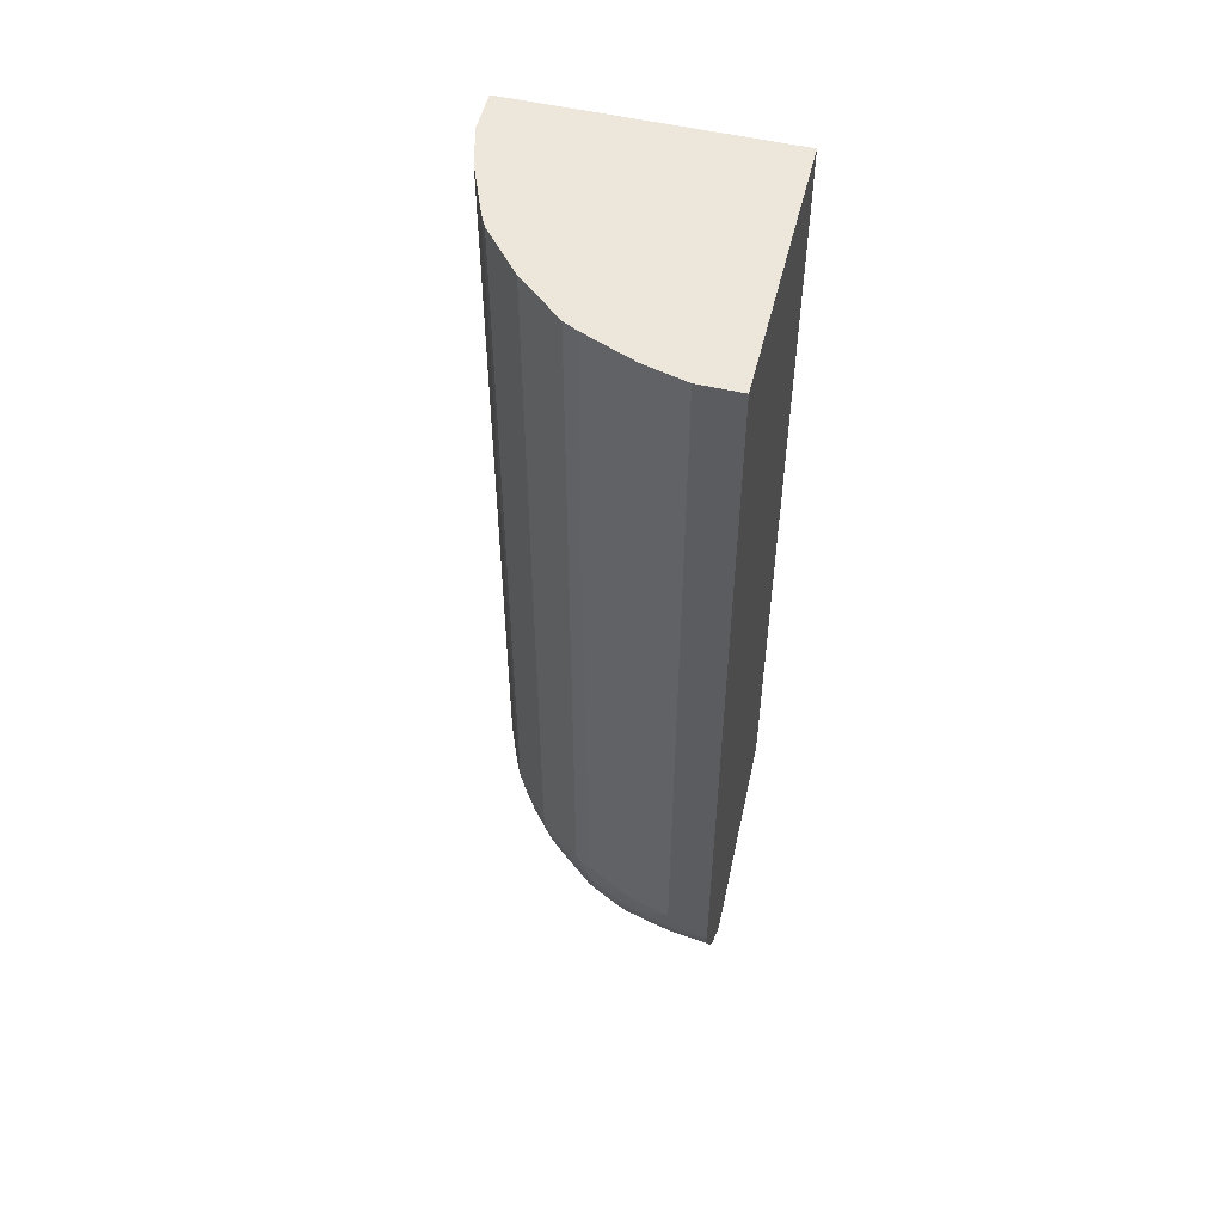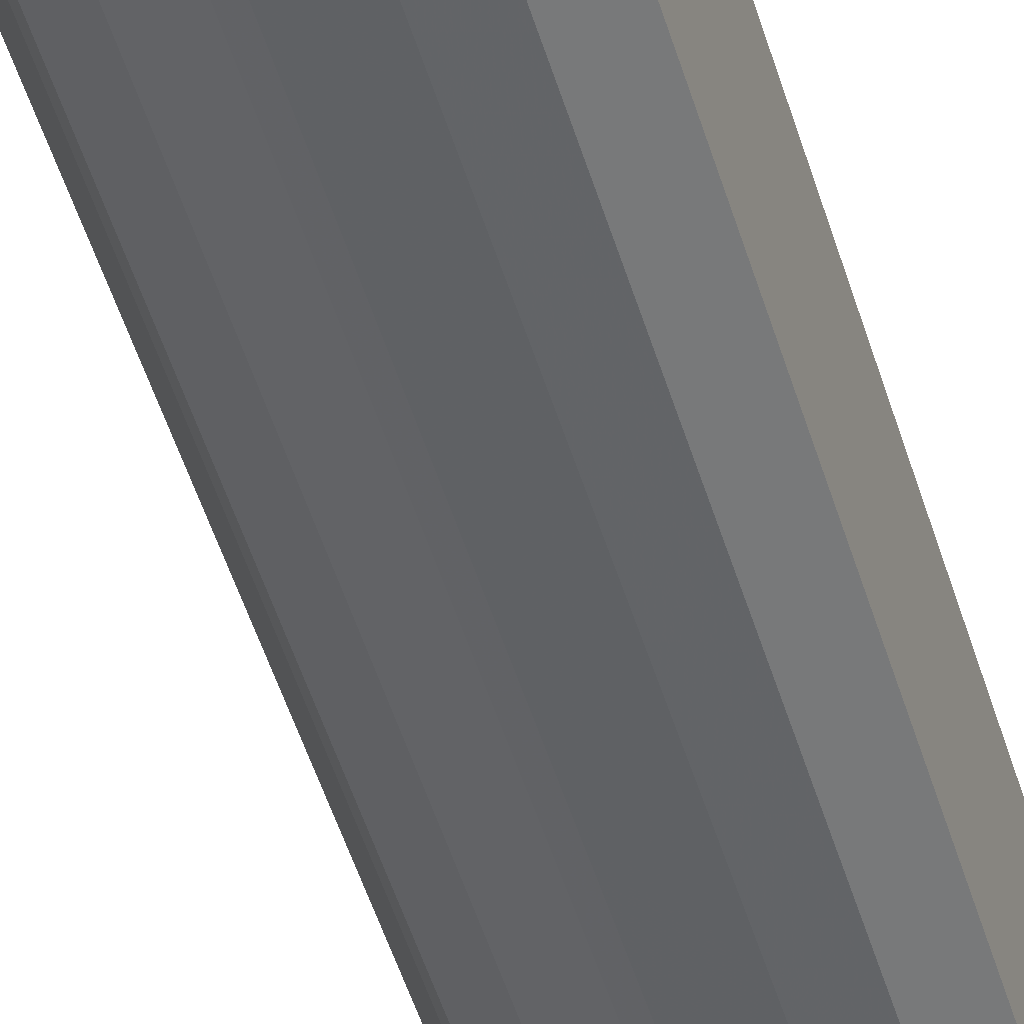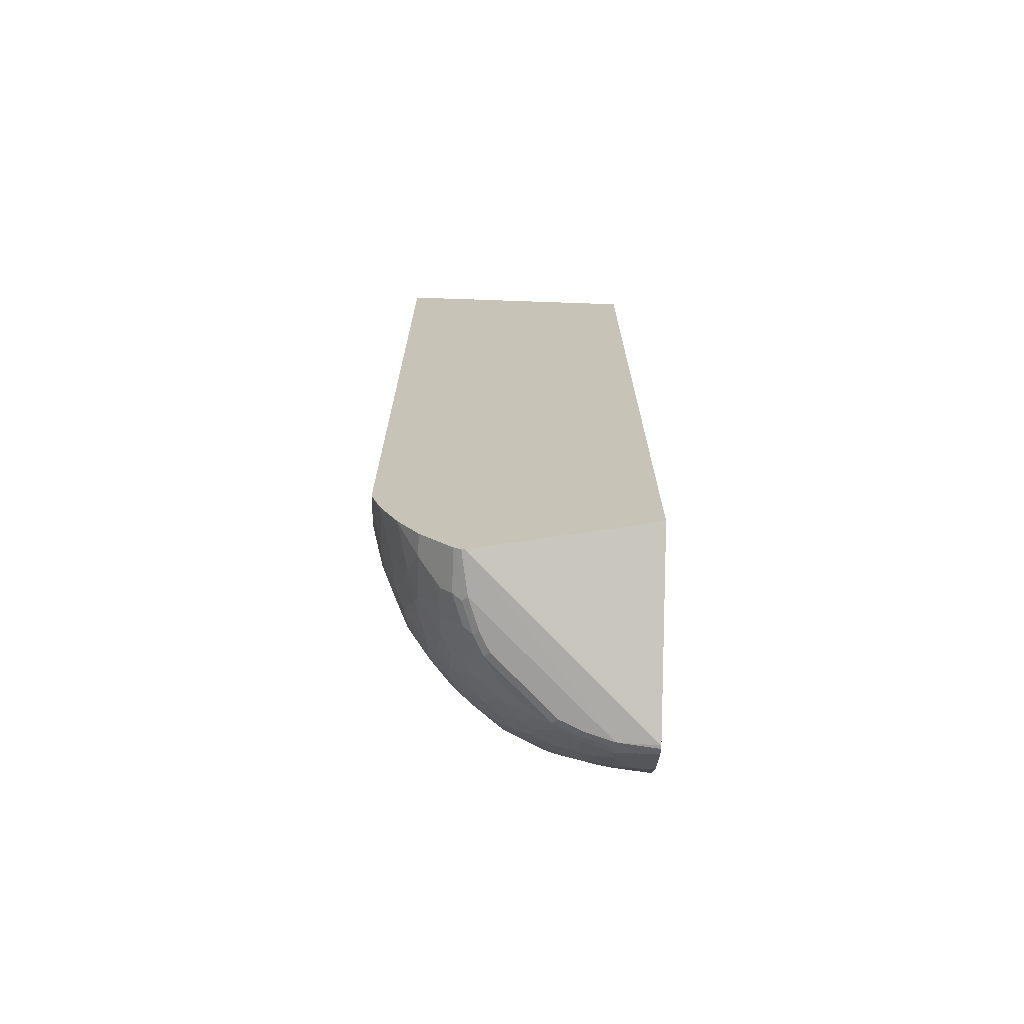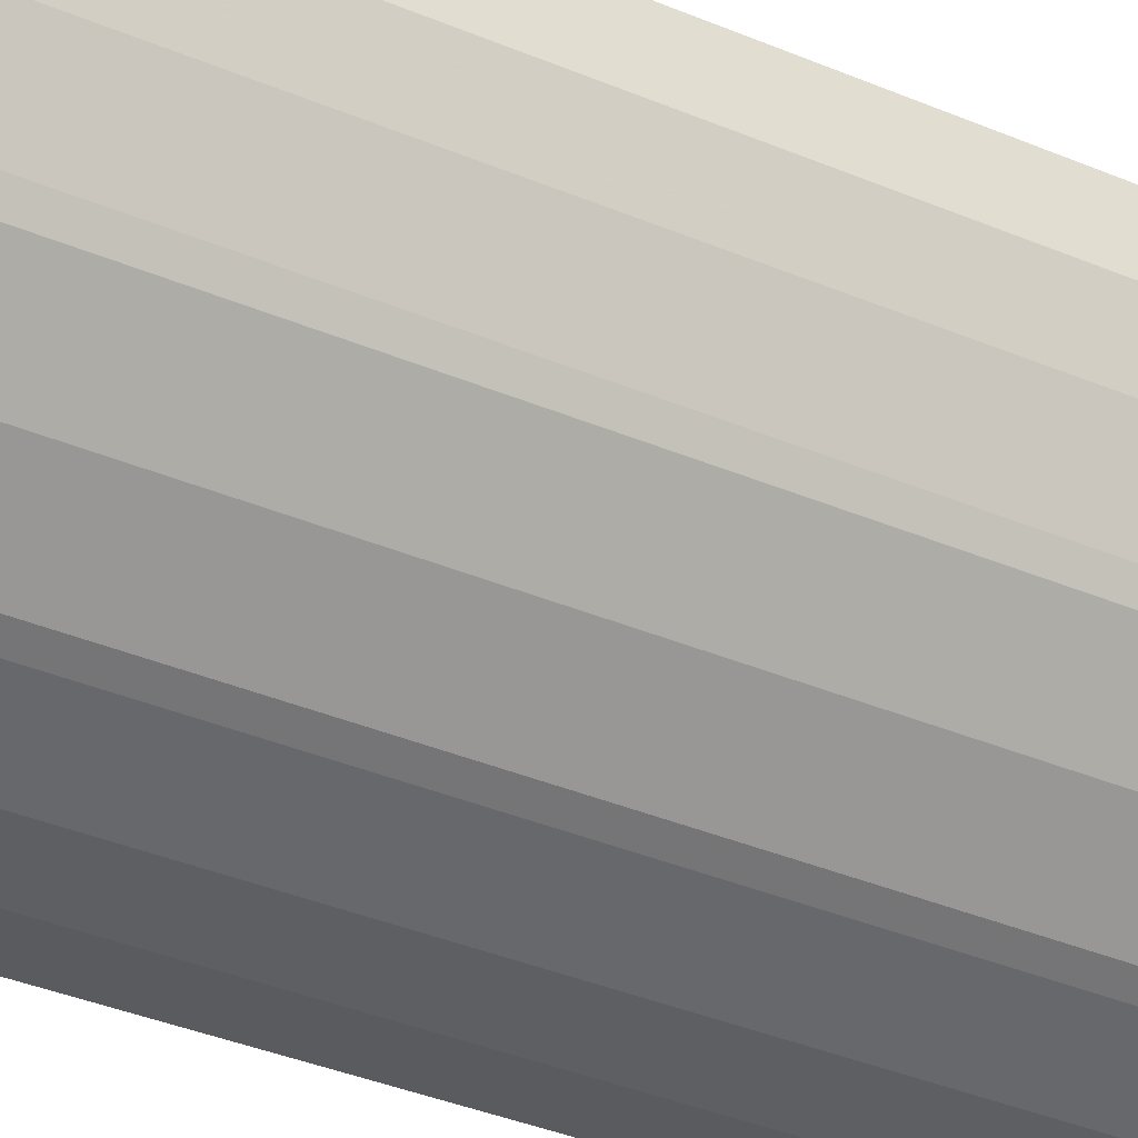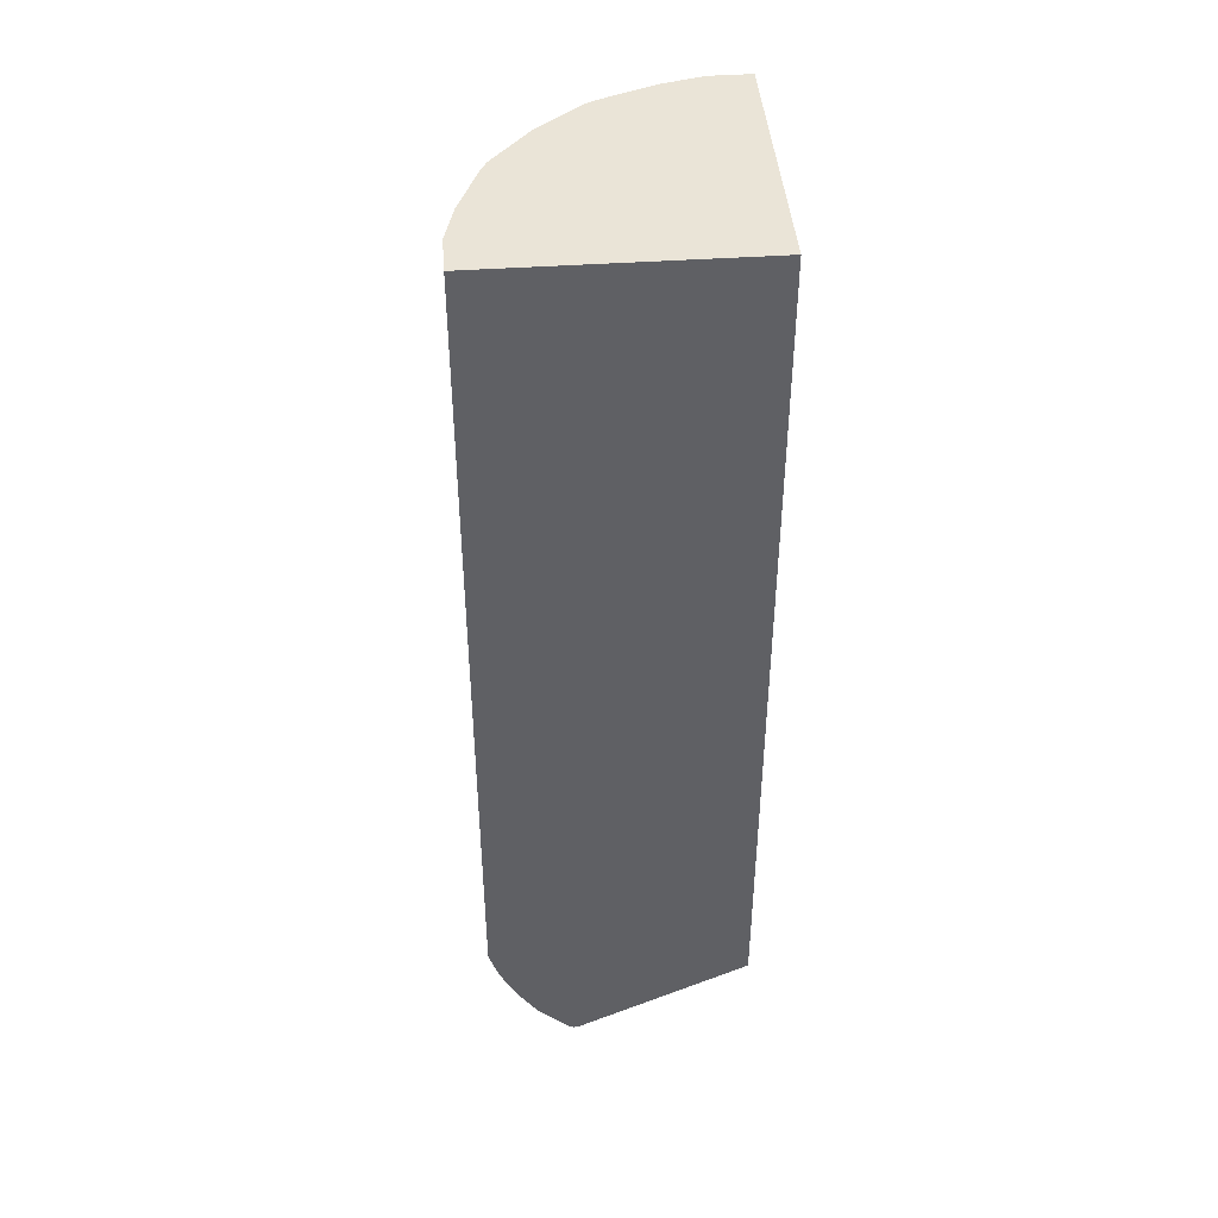
<metadata>
{"format":"obj","ext":"obj","renderer":"f3d","projection":"perspective","resolution":1024,"background":"white","views":[{"elev":53.7,"azim":103.8,"up":"+Z"},{"elev":-57.7,"azim":-161.8,"up":"+Y"},{"elev":-70.6,"azim":178.0,"up":"+Z"},{"elev":-33.0,"azim":58.9,"up":"+Y"},{"elev":43.6,"azim":175.4,"up":"+Z"}]}
</metadata>
<code>
v 0.04188 -0.2721 0.02097
v 0.08373 -0.2617 0.02097
v 0.01049 -0.2721 0.02097
v 0.04188 -0.2721 -0.7954
v 0.1361 -0.2407 0.02097
v 0.08373 -0.2617 -0.7954
v 0.000325 -0.2617 0.02097
v 0.000325 -0.2721 0.02088
v 0.0314 -0.2721 -0.8058
v 0.06282 -0.2617 -0.8268
v 0.07328 -0.2617 -0.8163
v 0.15 -0.2337 0.02097
v 0.1361 -0.2407 -0.7849
v 0.09421 -0.2512 -0.8268
v 0.1256 -0.2407 -0.8163
v 0.000325 0.0007178 0.02097
v 0.000325 -0.2721 -0.8264
v 0.05234 -0.2617 -0.8372
v 0.06282 -0.259 -0.8386
v 0.07328 -0.259 -0.8281
v 0.1954 -0.1954 0.02097
v 0.15 -0.2337 -0.7815
v 0.143 -0.2372 -0.7884
v 0.09421 -0.2486 -0.8386
v 0.1012 -0.2477 -0.8303
v 0.1326 -0.2372 -0.8198
v 0.272 0.0007178 0.02097
v 0.000325 0.0007178 -0.8691
v 0.000325 -0.272 -0.8268
v 0.0314 -0.2617 -0.8477
v 0.04188 -0.259 -0.8491
v 0.06282 -0.2512 -0.8582
v 0.07328 -0.2486 -0.8595
v 0.09421 -0.2381 -0.87
v 0.08373 -0.2486 -0.8491
v 0.2337 -0.15 0.02097
v 0.1954 -0.1954 -0.7989
v 0.1535 -0.2267 -0.8094
v 0.1605 -0.2233 -0.8024
v 0.1047 -0.2381 -0.8595
v 0.09946 -0.246 -0.8399
v 0.1256 -0.2381 -0.8281
v 0.1308 -0.2355 -0.8294
v 0.2721 -3.27e-06 0.02097
v 0.2721 0.0007178 0.02088
v 0.006444 0.0007178 -0.8727
v 0.000325 -0.006226 -0.8729
v 0.000325 -0.2616 -0.8582
v 0.04188 -0.2512 -0.8686
v 0.05234 -0.2486 -0.87
v 0.09946 -0.2355 -0.8713
v 0.07328 -0.2381 -0.8805
v 0.07328 -0.2276 -0.9014
v 0.2355 -0.1465 0.02097
v 0.2337 -0.15 -0.7815
v 0.1709 -0.2128 -0.8129
v 0.1919 -0.1919 -0.8233
v 0.2128 -0.1709 -0.8129
v 0.2233 -0.1605 -0.8024
v 0.1517 -0.225 -0.8189
v 0.1622 -0.2145 -0.8294
v 0.1639 -0.2163 -0.8198
v 0.1099 -0.2355 -0.8608
v 0.1308 -0.225 -0.8608
v 0.2721 -0.04188 0.02097
v 0.2721 0.0007178 -0.8163
v 0.0128 0.0007178 -0.8759
v 0.000325 -0.1782 -0.9578
v 0.000325 -0.2511 -0.8792
v 0.04188 -0.2477 -0.8756
v 0.04188 -0.2337 -0.9036
v 0.05234 -0.2381 -0.8909
v 0.1413 -0.2145 -0.8713
v 0.07852 -0.225 -0.9027
v 0.1204 -0.2145 -0.8922
v 0.06282 -0.2233 -0.914
v 0.2407 -0.1361 0.02097
v 0.2372 -0.143 -0.7884
v 0.2407 -0.1361 -0.7849
v 0.2268 -0.1535 -0.8094
v 0.1832 -0.1936 -0.8399
v 0.1849 -0.1954 -0.8303
v 0.1936 -0.1831 -0.8399
v 0.1954 -0.1849 -0.8303
v 0.2145 -0.1622 -0.8294
v 0.2163 -0.164 -0.8198
v 0.2616 -0.08373 0.02097
v 0.2721 -0.04188 -0.7954
v 0.2721 -3.27e-06 -0.8268
v 0.2718 0.0007178 -0.8268
v 0.1814 0.0007178 -0.9593
v 0.000325 -0.1814 -0.9593
v 0.000325 -0.2443 -0.8927
v 0.02094 -0.2233 -0.9245
v 0.1727 -0.1936 -0.8608
v 0.1413 -0.1936 -0.9027
v 0.1517 -0.1936 -0.8922
v 0.1727 -0.1831 -0.8817
v 0.09421 -0.2023 -0.9245
v 0.1099 -0.2041 -0.9131
v 0.1308 -0.1936 -0.9131
v 0.0314 -0.2128 -0.935
v 0.05234 -0.2058 -0.9384
v 0.05758 -0.2041 -0.9393
v 0.07328 -0.2023 -0.935
v 0.2477 -0.1117 -0.8094
v 0.2372 -0.1326 -0.8198
v 0.2582 -0.09073 -0.7989
v 0.2616 -0.08373 -0.7954
v 0.225 -0.1518 -0.8189
v 0.2355 -0.1308 -0.8294
v 0.1832 -0.1727 -0.8817
v 0.1936 -0.1727 -0.8608
v 0.2145 -0.1413 -0.8713
v 0.2616 -0.07329 -0.8163
v 0.2616 -0.06282 -0.8268
v 0.2721 -0.03141 -0.8058
v 0.2616 -0.05235 -0.8372
v 0.2616 -0.03141 -0.8477
v 0.2616 -3.27e-06 -0.8582
v 0.2613 0.0007178 -0.8589
v 0.2718 0.0007178 -0.8275
v 0.1849 0.0007178 -0.9593
v 0.1779 -0.04188 -0.9629
v 0.04188 -0.1779 -0.9629
v 0.000325 -0.1849 -0.9593
v 0.000325 -0.2233 -0.9245
v 0.1622 -0.1622 -0.9184
v 0.1152 -0.1919 -0.9245
v 0.1308 -0.1727 -0.9341
v 0.000325 -0.2128 -0.935
v 0.04188 -0.1919 -0.9559
v 0.04188 -0.2023 -0.9454
v 0.07328 -0.1814 -0.9559
v 0.1152 -0.1814 -0.935
v 0.2477 -0.1012 -0.8303
v 0.2381 -0.1256 -0.8281
v 0.2459 -0.09943 -0.8399
v 0.225 -0.1308 -0.8608
v 0.2355 -0.1099 -0.8608
v 0.1936 -0.1518 -0.8922
v 0.2355 -0.09943 -0.8713
v 0.1936 -0.1413 -0.9027
v 0.2145 -0.1204 -0.8922
v 0.259 -0.07329 -0.8281
v 0.259 -0.06282 -0.8386
v 0.259 -0.04188 -0.8491
v 0.2512 -0.04188 -0.8686
v 0.2477 -0.04188 -0.8756
v 0.2477 -3.27e-06 -0.8861
v 0.2508 0.0007178 -0.8799
v 0.1914 0.0007178 -0.9562
v 0.1832 -0.04711 -0.9602
v 0.1675 -0.07329 -0.9629
v 0.1919 -0.04188 -0.9559
v 0.000325 -0.1851 -0.9592
v 0.07328 -0.1675 -0.9629
v 0.04712 -0.1831 -0.9602
v 0.000325 -0.1919 -0.9559
v 0.1413 -0.1518 -0.9445
v 0.1517 -0.1413 -0.9445
v 0.1727 -0.1308 -0.9341
v 0.1832 -0.1308 -0.9236
v 0.1936 -0.1308 -0.9131
v 0.1099 -0.1622 -0.955
v 0.07852 -0.1727 -0.9602
v 0.09421 -0.1709 -0.9559
v 0.2486 -0.0942 -0.8386
v 0.2381 -0.1047 -0.8595
v 0.2381 -0.0942 -0.87
v 0.225 -0.07852 -0.9027
v 0.2276 -0.07329 -0.9014
v 0.2041 -0.1099 -0.9131
v 0.2486 -0.07329 -0.8595
v 0.2512 -0.06282 -0.8582
v 0.2486 -0.05235 -0.87
v 0.2337 -0.04188 -0.9036
v 0.2442 -3.27e-06 -0.8931
v 0.2478 0.0007178 -0.8859
v 0.1919 0.0007178 -0.9559
v 0.1727 -0.07852 -0.9602
v 0.1814 -0.07329 -0.9559
v 0.157 -0.0942 -0.9629
v 0.1622 -0.09943 -0.9602
v 0.2128 -0.03141 -0.935
v 0.2023 -0.04188 -0.9454
v 0.2041 -0.05758 -0.9393
v 0.09421 -0.157 -0.9629
v 0.1256 -0.1465 -0.9563
v 0.1465 -0.1256 -0.9563
v 0.1622 -0.1099 -0.955
v 0.1814 -0.1151 -0.935
v 0.1919 -0.1151 -0.9245
v 0.2023 -0.0942 -0.9245
v 0.09946 -0.1622 -0.9602
v 0.2381 -0.07329 -0.8805
v 0.2233 -0.06282 -0.914
v 0.2381 -0.05235 -0.8909
v 0.2233 -0.02094 -0.9245
v 0.2442 0.0007178 -0.8929
v 0.2233 0.0007178 -0.9245
v 0.2128 0.0007178 -0.935
v 0.1709 -0.0942 -0.9559
v 0.2023 -0.07329 -0.935
v 0.1308 -0.1308 -0.9602
v 0.2058 -0.05235 -0.9384
f 114 143 144
f 114 144 142
f 114 141 143
f 115 136 145
f 118 147 119
f 115 146 116
f 116 146 118
f 118 146 147
f 114 140 139
f 115 145 146
f 114 142 140
f 128 163 164
f 112 114 113
f 112 141 114
f 111 140 138
f 111 139 140
f 111 114 139
f 111 168 137
f 111 138 168
f 108 115 109
f 119 147 148
f 107 137 136
f 112 128 141
f 119 148 120
f 128 161 162
f 120 149 150
f 107 111 137
f 128 164 143
f 128 162 163
f 128 160 161
f 128 130 160
f 125 159 156
f 125 132 159
f 125 158 132
f 125 166 158
f 125 157 166
f 125 156 126
f 124 155 153
f 124 152 155
f 124 157 125
f 124 188 157
f 124 183 188
f 124 154 183
f 124 153 154
f 123 152 124
f 121 150 151
f 120 150 121
f 120 148 149
f 106 115 108
f 81 112 113
f 106 107 136
f 91 124 125
f 91 123 124
f 89 117 118
f 89 122 90
f 89 121 122
f 89 120 121
f 89 119 120
f 89 118 119
f 88 118 117
f 88 116 118
f 91 125 92
f 88 115 116
f 85 114 111
f 85 113 114
f 85 111 110
f 83 113 85
f 83 85 84
f 81 113 83
f 81 95 112
f 80 111 107
f 128 143 141
f 80 110 111
f 88 109 115
f 106 136 115
f 92 125 126
f 94 127 131
f 105 167 135
f 105 134 167
f 104 134 105
f 104 132 134
f 104 133 132
f 103 133 104
f 102 133 103
f 102 132 133
f 102 159 132
f 102 131 159
f 93 127 94
f 101 130 128
f 99 101 100
f 99 129 101
f 99 135 129
f 99 105 135
f 98 128 112
f 97 128 98
f 96 128 97
f 96 101 128
f 95 98 112
f 94 131 102
f 101 129 130
f 129 135 130
f 189 195 205
f 130 167 165
f 178 200 179
f 177 199 178
f 177 197 199
f 176 198 177
f 174 176 175
f 174 196 176
f 172 176 196
f 172 198 176
f 172 177 198
f 172 197 177
f 171 197 172
f 171 194 197
f 171 173 194
f 170 196 174
f 170 172 196
f 165 195 189
f 165 167 195
f 164 194 173
f 164 193 194
f 163 193 164
f 163 192 193
f 178 199 201
f 178 201 200
f 181 182 203
f 181 203 184
f 80 85 110
f 194 204 197
f 192 194 193
f 192 204 194
f 192 203 204
f 189 205 190
f 188 205 195
f 187 197 204
f 187 206 197
f 186 206 187
f 162 192 163
f 185 197 206
f 185 201 199
f 185 202 201
f 185 206 186
f 184 190 205
f 184 191 190
f 184 203 191
f 183 205 188
f 183 184 205
f 182 204 203
f 182 187 204
f 185 199 197
f 162 203 192
f 162 191 203
f 161 191 162
f 146 174 175
f 146 170 174
f 145 170 146
f 145 169 170
f 145 168 169
f 144 173 171
f 144 164 173
f 143 164 144
f 142 172 170
f 142 171 172
f 146 175 147
f 142 144 171
f 140 142 170
f 138 169 168
f 138 140 169
f 136 168 145
f 136 137 168
f 134 195 167
f 134 166 195
f 132 166 134
f 132 158 166
f 130 165 160
f 140 170 169
f 130 135 167
f 147 175 148
f 148 176 149
f 161 190 191
f 160 190 161
f 160 189 190
f 160 165 189
f 157 195 166
f 157 188 195
f 155 187 182
f 155 186 187
f 155 185 186
f 155 202 185
f 148 175 176
f 155 180 202
f 154 181 184
f 153 182 181
f 153 155 182
f 153 181 154
f 152 180 155
f 150 179 151
f 150 178 179
f 150 177 178
f 149 176 177
f 149 177 150
f 154 184 183
f 80 86 85
f 74 76 99
f 79 106 108
f 16 152 123
f 16 180 152
f 16 202 180
f 16 201 202
f 16 200 201
f 16 179 200
f 16 151 179
f 16 121 151
f 16 122 121
f 16 90 122
f 16 66 90
f 16 45 66
f 16 27 45
f 14 26 15
f 14 25 26
f 14 24 25
f 13 23 22
f 13 26 23
f 13 15 26
f 12 37 21
f 12 22 37
f 16 123 91
f 16 91 67
f 16 67 46
f 16 46 28
f 24 43 42
f 24 41 43
f 24 63 41
f 24 40 63
f 24 34 40
f 24 35 34
f 23 26 38
f 22 39 37
f 22 38 39
f 22 23 38
f 11 24 14
f 21 55 36
f 19 35 24
f 19 34 35
f 19 33 34
f 19 32 33
f 19 31 32
f 19 24 20
f 18 31 19
f 18 30 31
f 18 29 30
f 17 29 18
f 21 37 55
f 24 42 26
f 11 20 24
f 10 19 20
f 3 7 8
f 2 13 5
f 2 6 13
f 1 6 2
f 1 4 6
f 1 9 4
f 1 17 9
f 1 8 17
f 1 3 8
f 1 7 3
f 1 16 7
f 1 27 16
f 1 44 27
f 1 65 44
f 1 87 65
f 1 77 87
f 1 54 77
f 1 36 54
f 1 21 36
f 1 5 12
f 1 2 5
f 4 9 18
f 4 18 10
f 4 10 11
f 4 11 6
f 10 18 19
f 9 17 18
f 7 17 8
f 7 29 17
f 7 48 29
f 7 69 48
f 7 93 69
f 7 127 93
f 7 131 127
f 7 159 131
f 10 20 11
f 7 156 159
f 7 92 126
f 7 68 92
f 7 47 68
f 7 28 47
f 7 16 28
f 6 15 13
f 6 14 15
f 6 11 14
f 5 22 12
f 5 13 22
f 7 126 156
f 24 26 25
f 1 12 21
f 26 43 38
f 66 89 90
f 65 109 88
f 65 87 109
f 61 73 81
f 61 64 73
f 58 86 80
f 58 85 86
f 58 84 85
f 58 80 59
f 57 84 58
f 57 83 84
f 57 81 83
f 57 82 81
f 56 82 57
f 56 81 82
f 56 61 81
f 56 62 61
f 55 80 78
f 55 59 80
f 54 79 77
f 54 78 79
f 67 91 68
f 68 91 92
f 69 93 71
f 69 71 70
f 26 42 43
f 78 107 106
f 78 106 79
f 77 109 87
f 77 79 109
f 76 105 99
f 76 104 105
f 76 103 104
f 76 102 103
f 76 94 102
f 54 55 78
f 75 101 96
f 74 100 75
f 74 99 100
f 79 108 109
f 73 98 95
f 73 97 98
f 73 96 97
f 73 75 96
f 73 95 81
f 71 94 76
f 71 93 94
f 75 100 101
f 53 76 74
f 78 80 107
f 53 72 71
f 38 56 39
f 37 59 55
f 37 58 59
f 37 57 58
f 37 56 57
f 37 39 56
f 36 55 54
f 34 74 51
f 34 53 74
f 34 52 53
f 38 43 60
f 34 63 40
f 33 52 34
f 33 50 52
f 32 50 33
f 31 50 32
f 31 49 50
f 30 49 31
f 30 48 49
f 29 48 30
f 28 46 47
f 53 71 76
f 34 51 63
f 38 60 61
f 27 44 45
f 38 62 56
f 51 74 75
f 51 75 73
f 51 64 63
f 51 73 64
f 50 53 52
f 50 72 53
f 38 61 62
f 50 70 71
f 49 70 50
f 48 70 49
f 48 69 70
f 50 71 72
f 46 67 47
f 41 63 43
f 47 67 68
f 43 63 64
f 43 64 61
f 43 61 60
f 44 88 117
f 44 117 89
f 44 89 66
f 44 66 45
f 44 65 88

</code>
